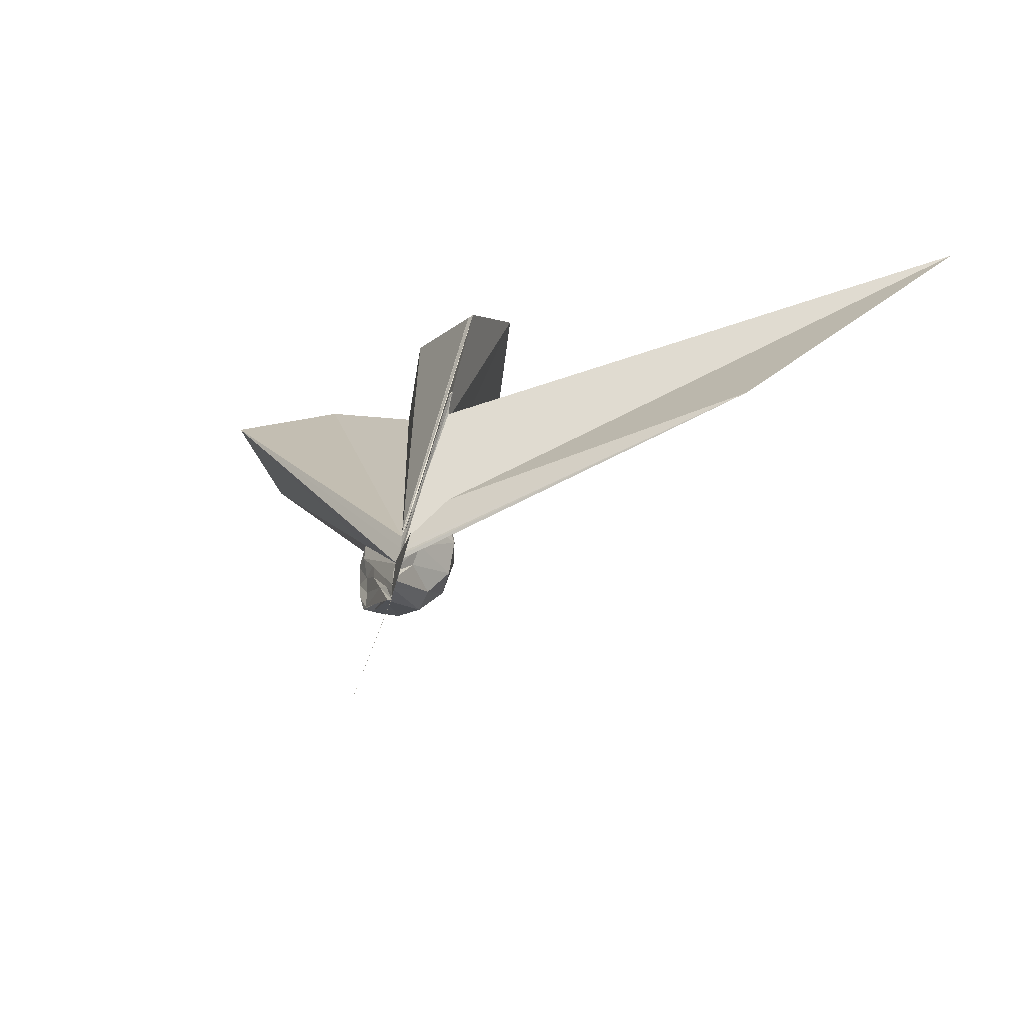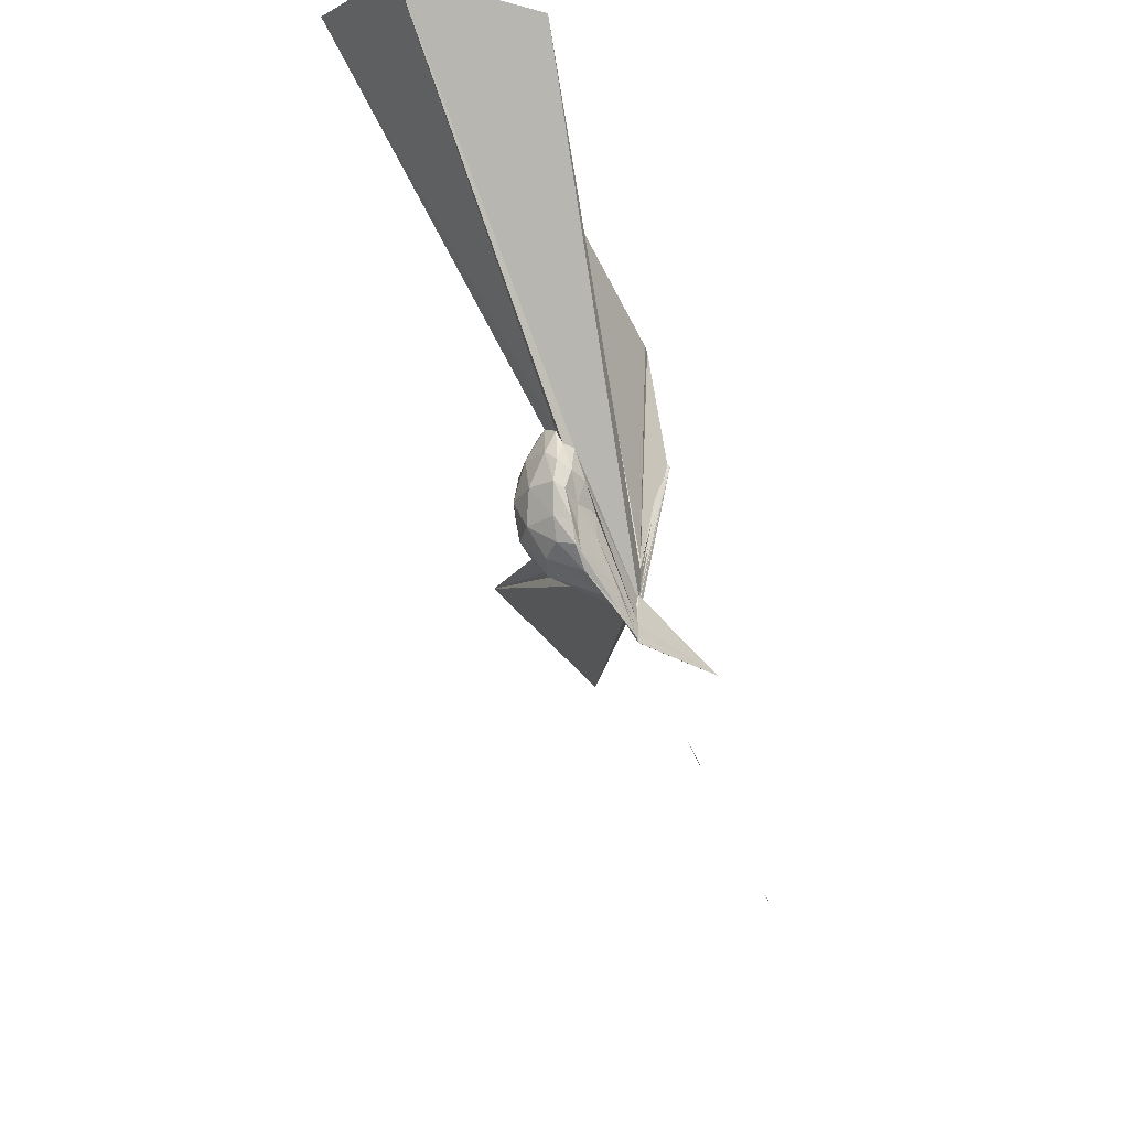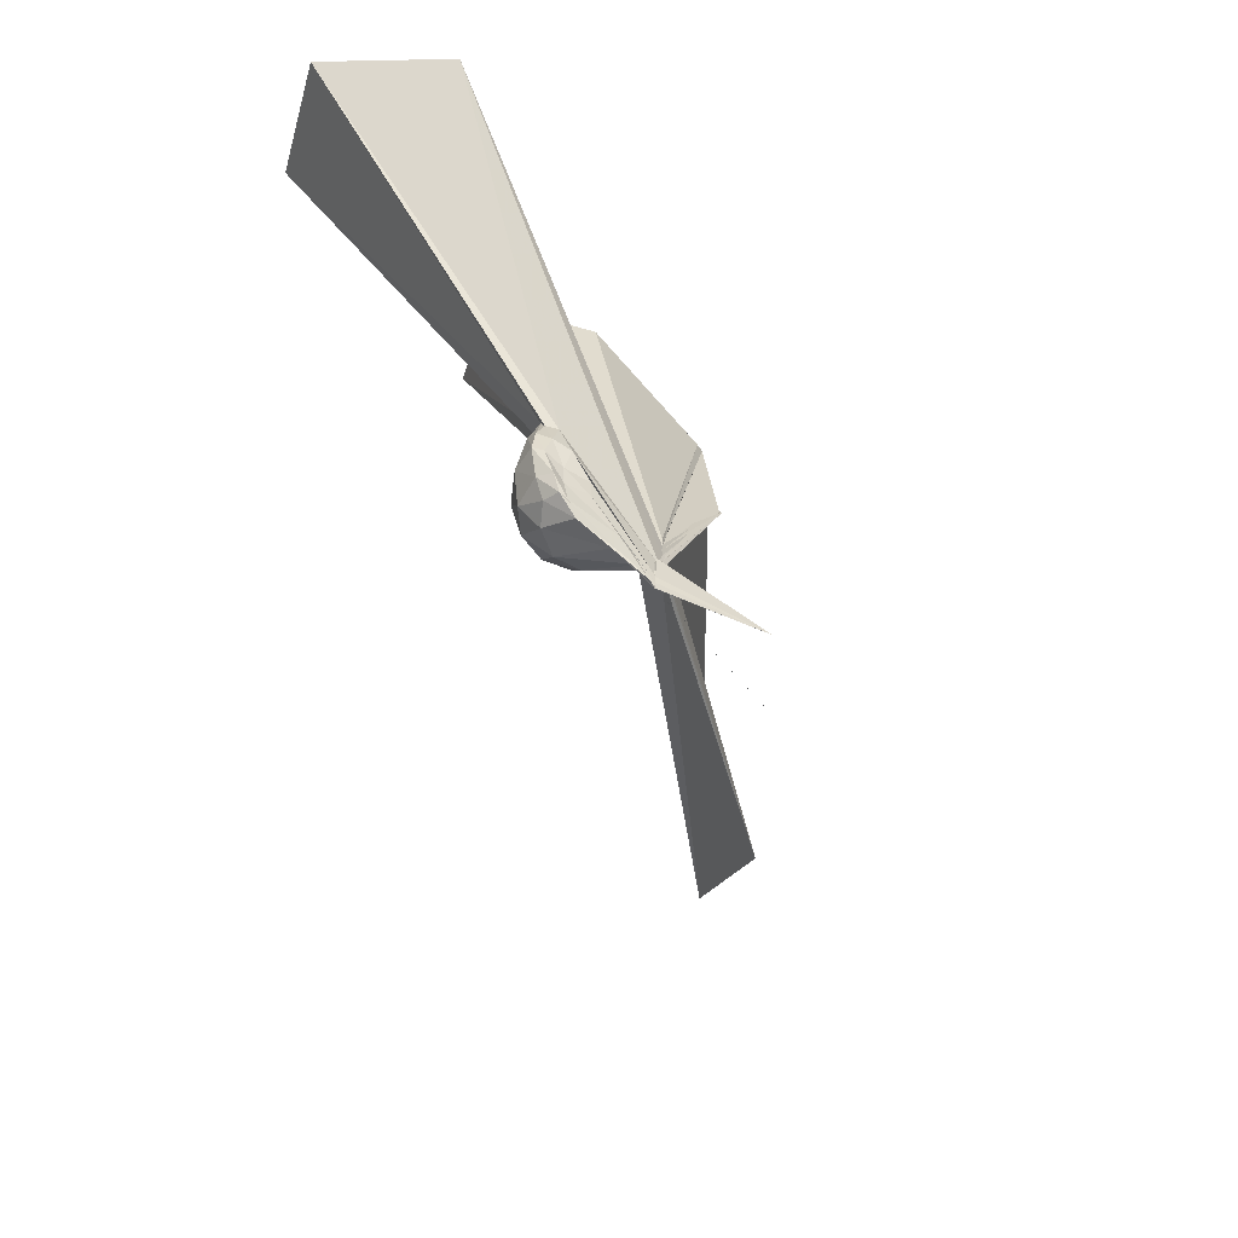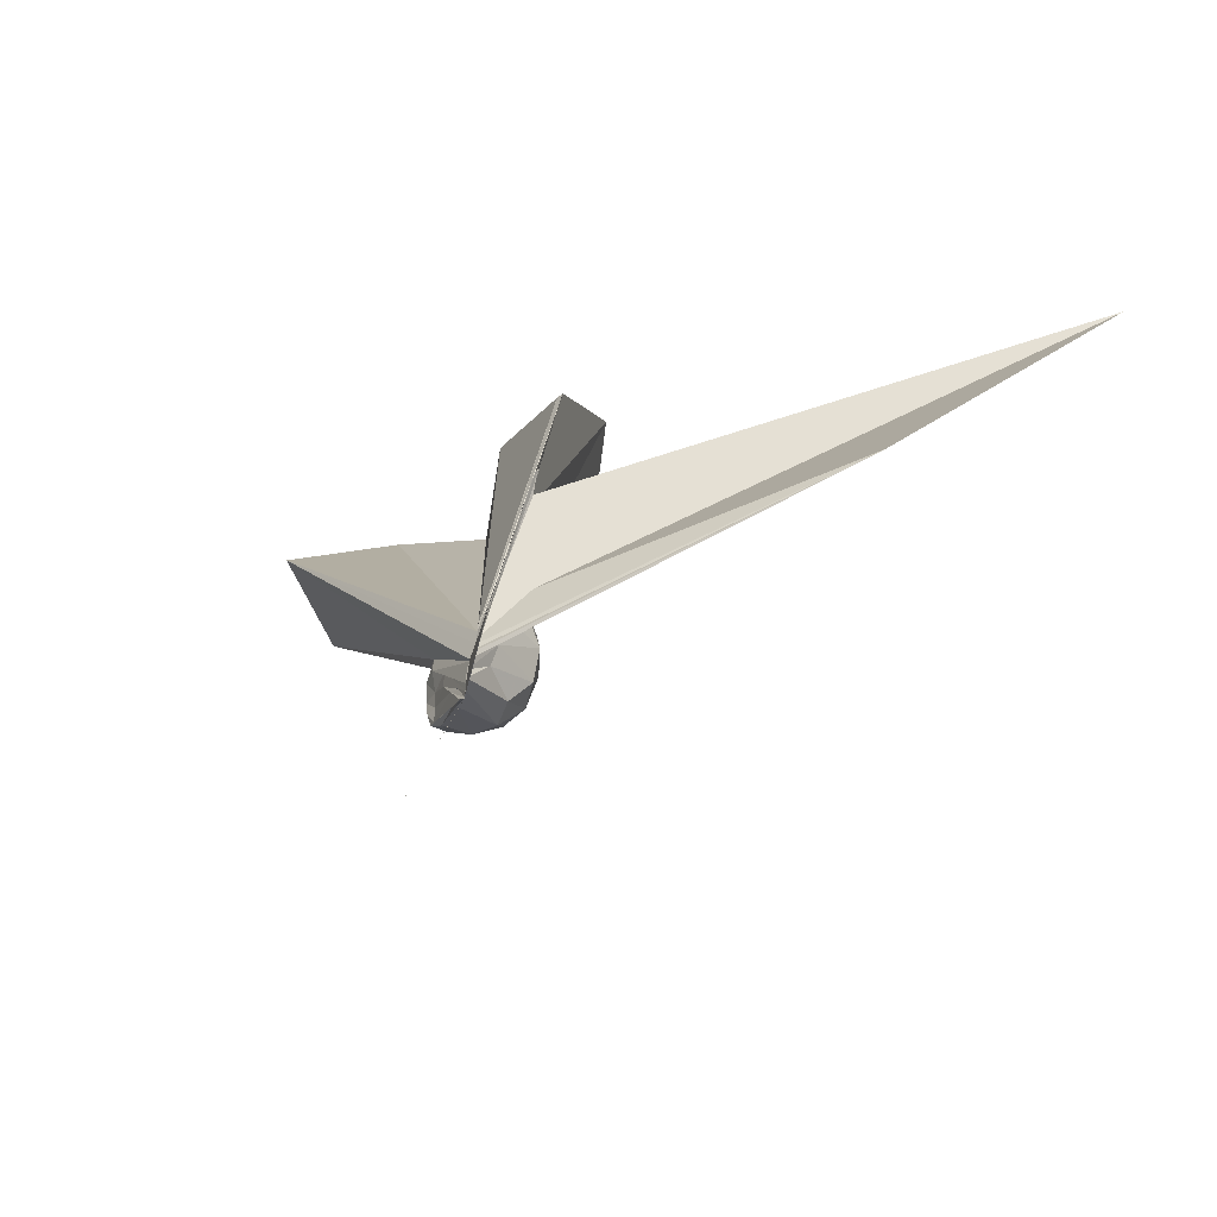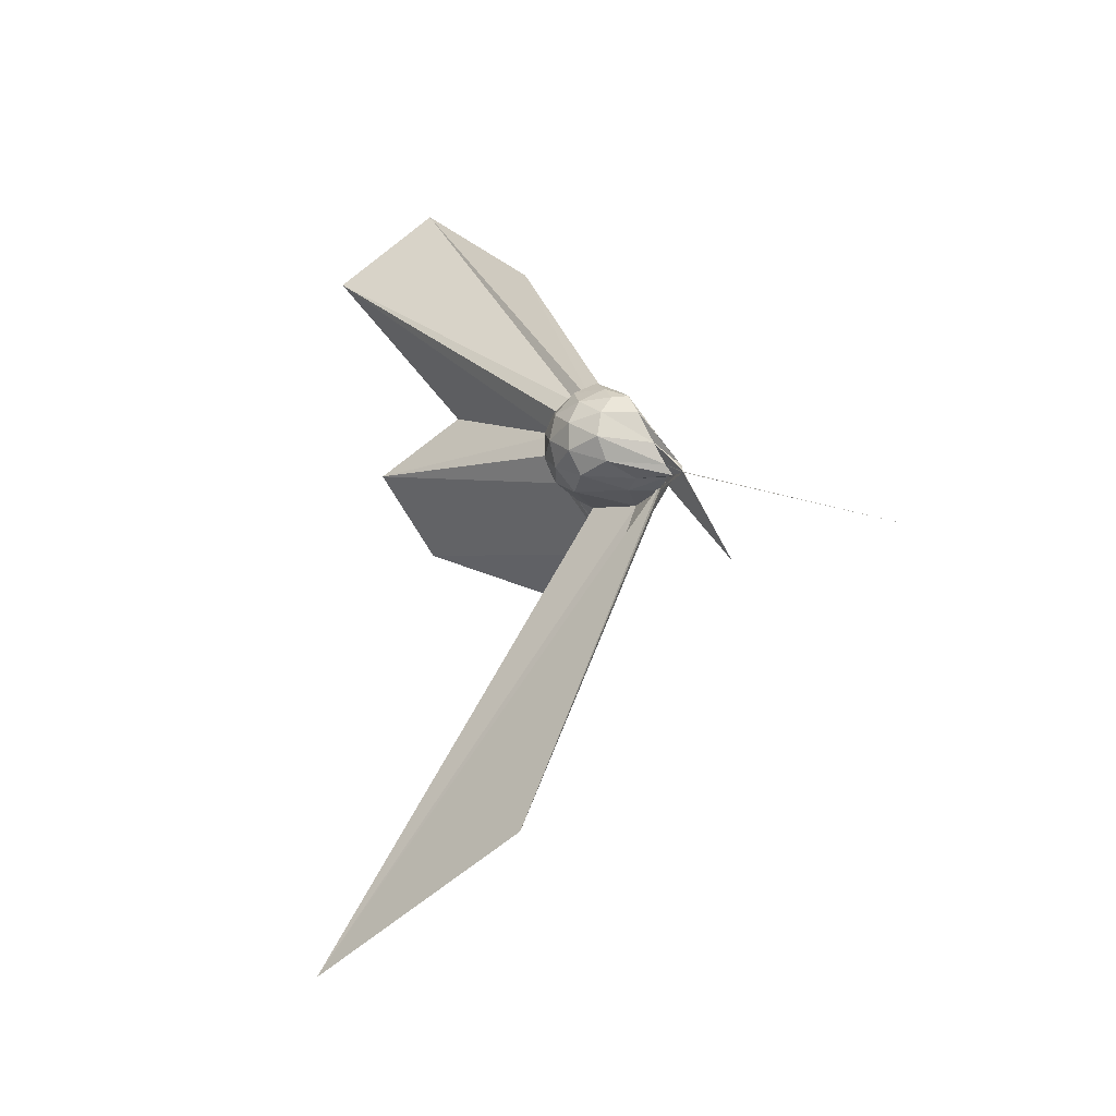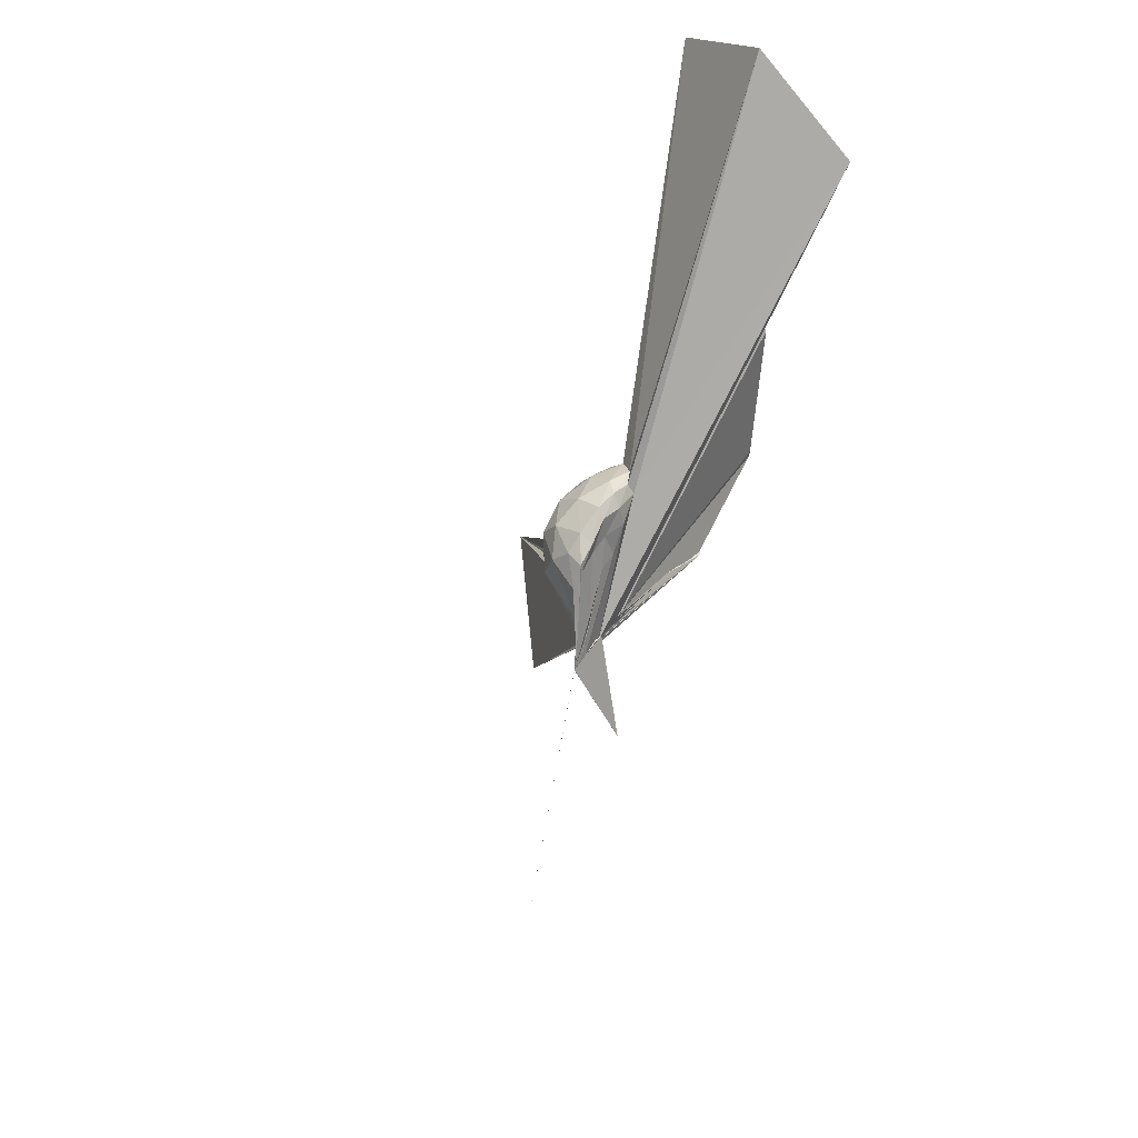
<metadata>
{"format":"obj","ext":"obj","renderer":"f3d","projection":"perspective","resolution":1024,"background":"white","views":[{"elev":-43.7,"azim":-43.7,"up":"+Z"},{"elev":-25.0,"azim":-164.8,"up":"+Z"},{"elev":-54.8,"azim":-145.8,"up":"+Z"},{"elev":-51.0,"azim":-43.8,"up":"+Z"},{"elev":-5.4,"azim":158.9,"up":"+Y"},{"elev":62.7,"azim":-146.1,"up":"+Y"}]}
</metadata>
<code>
v -0.0311 -0.1572 -0.04533
v -0.03131 -0.1248 -0.2813
v 0.2027 -0.01182 0.1892
v 0.1815 0.0457 0.2063
v 0.1428 0.1001 0.2106
v 0.1044 0.1339 0.1839
v 0.08459 0.1434 0.1423
v 0.0625 0.1183 0.1402
v -0.0312 -0.1439 -0.1665
v -0.03129 -0.125 -0.2033
v -0.0312 -0.125 -0.2457
v -0.03124 -0.125 -0.253
v -0.03129 -0.125 -0.2376
v -0.03132 -0.125 -0.2485
v -0.03119 -0.125 -0.2279
v -0.06139 -0.3756 0.3143
v -0.06202 -0.375 0.3163
v -0.03082 -0.1562 -0.09006
v -0.03989 -0.347 0.2704
v -0.03125 -0.2941 0.2118
v 0.09056 -0.1569 0.2024
v 0.1787 -0.07456 0.2047
v 0.2282 0.02762 0.1264
v 0.1934 0.09246 0.1353
v 0.1281 0.15 0.1218
v 0.09358 0.165 0.09107
v 0.06333 0.1417 0.06968
v 0.04158 0.09528 0.06043
v -0.03126 -0.125 -0.2305
v -0.0312 -0.125 -0.2497
v -0.03119 -0.125 -0.2737
v -0.03125 -0.125 -0.2778
v -0.03137 -0.125 -0.2813
v -0.03133 -0.125 -0.2647
v -0.0312 -0.1535 -0.1269
v -0.03312 -0.2738 0.1607
v -0.03209 -0.2505 0.1227
v -0.03053 -0.1414 -0.1184
v 0.7712 -1.56 0.5891
v 0.07295 -0.1843 0.1323
v 0.1901 -0.1162 0.1307
v 0.2279 -0.04608 0.124
v 0.2298 0.06829 0.03708
v 0.171 0.1359 0.03813
v 0.1015 0.1685 0.03208
v 0.07669 0.1535 0.01749
v 0.05986 0.1007 -0.001263
v 0.03125 0.03393 -0.002586
v -0.03133 -0.125 -0.259
v -0.03124 -0.121 -0.2812
v -0.03131 -0.1211 -0.2813
v -0.03133 -0.125 -0.2812
v -0.03133 -0.1249 -0.2813
v -0.03121 -0.125 -0.28
v -0.03122 -0.1551 -0.1171
v -0.03125 -0.1641 -0.07643
v -0.0312 -0.154 -0.1387
v 0.3342 -1.124 0.03837
v -0.01363 -0.1875 0.01571
v 0.169 -0.152 0.03819
v 0.2283 -0.08331 0.03814
v 0.2464 -0.005634 0.03789
v 0.1874 0.09778 -0.04505
v 0.1089 0.1389 -0.04525
v 0.06528 0.131 -0.05634
v 0.06069 0.09784 -0.05895
v 0.03124 0.03577 -0.05768
v -0.03128 -0.125 -0.2535
v -0.0313 -0.125 -0.2746
v -0.03119 -0.1249 -0.2813
v -0.03119 -0.1237 -0.2813
v -0.03128 -0.1242 -0.2812
v -0.03134 -0.1249 -0.2812
v -0.03126 -0.1249 -0.2813
v -0.03129 -0.125 -0.2581
v -0.03123 -0.125 -0.2328
v -0.03121 -0.1345 -0.151
v -0.03104 -0.1551 -0.1141
v 0.03929 -0.1522 -0.05779
v 0.183 -0.1154 -0.04667
v 0.2225 -0.04577 -0.05263
v 0.2228 0.03355 -0.05279
v 0.1103 0.1065 -0.09995
v 0.06259 0.1113 -0.1123
v 0.05443 0.09 -0.1226
v -9.346e-05 -0.0333 -0.1607
v -0.009038 -0.07196 -0.1884
v -0.03133 -0.1248 -0.258
v -0.03121 -0.1236 -0.2813
v -0.0313 -0.1248 -0.2813
v -0.03133 -0.125 -0.2813
v -0.03128 -0.124 -0.2813
v -0.0312 -0.125 -0.2813
v -0.03122 -0.1245 -0.2813
v -0.03124 -0.1243 -0.2813
v -0.1771 -0.3677 -0.2862
v -0.03125 -0.1248 -0.2555
v -0.03123 -0.125 -0.1827
v 0.03905 -0.125 -0.1116
v 0.1359 -0.08125 -0.1243
v 0.1657 -0.01247 -0.1299
v 0.1496 0.05897 -0.1176
v 0.1612 -0.01691 0.2475
v 0.1345 0.04787 0.2652
v 0.56 0.6425 1.128
v 0.2898 0.8734 1.035
v -0.02859 0.6928 0.9854
v -0.0312 -0.1562 -0.1166
v -0.03121 -0.125 -0.2133
v -0.03121 -0.1376 -0.1753
v -0.03123 -0.1366 -0.1802
v -0.03122 -0.1371 -0.1734
v -0.05136 -0.3799 0.3336
v -0.0281 -0.1563 -0.08056
v -0.05554 -0.3758 0.3194
v -0.03178 -0.3068 0.238
v 0.126 -0.1001 0.2501
v 0.4728 -0.01141 0.9451
v 0.2523 0.1728 0.845
v 0.2023 0.4943 1.078
v -0.03099 -0.1562 -0.07095
v -0.03125 -0.1545 -0.1204
v -0.02914 -0.1539 -0.1192
v -0.03096 -0.1534 -0.1173
v -0.03125 -0.1563 -0.06896
v 5.444e-06 -0.4001 0.682
v 0.2875 -0.2568 0.9869
v 0.0906 -0.05906 0.8766
v -0.03125 -0.1563 -0.07411
v -0.03126 -0.1563 -0.07816
v -0.03109 -0.1563 -0.07972
v -4.672e-05 -0.3792 0.685
v 0.05386 0.05891 -0.1599
v -0.004331 -0.04797 -0.2248
v -0.03127 -0.1076 -0.2744
v -0.03122 -0.125 -0.2813
v -0.03123 -0.1249 -0.2796
v -0.03121 -0.125 -0.2813
v -0.03134 -0.1211 -0.2813
v -0.03122 -0.1242 -0.2813
v -0.03129 -0.1244 -0.2813
v -0.03124 -0.1243 -0.2812
v -0.03126 -0.1224 -0.2813
v -0.03127 -0.125 -0.2717
v -0.03124 -0.125 -0.2111
v -0.01035 -0.09483 -0.2067
v 0.01999 -0.03195 -0.1937
v -0.03128 -0.1054 -0.2716
v -0.03128 -0.1242 -0.2813
v -0.03122 -0.125 -0.2813
v -0.03125 -0.1246 -0.2813
v -0.03128 -0.125 -0.2812
v -0.3454 -0.3385 -1.016
v -0.03122 -0.1233 -0.2813
v -0.03125 -0.1245 -0.2813
v -0.03126 -0.1249 -0.2775
v -0.03123 -0.1211 -0.2813
v -0.03125 -0.1246 -0.2813
v -0.03131 -0.124 -0.2813
v -0.03132 -0.125 -0.2813
v -0.03123 -0.125 -0.2818
v -0.03125 -0.1248 -0.2819
f 3 23 4
f 4 23 24
f 4 24 5
f 5 24 25
f 5 25 6
f 6 25 26
f 6 26 7
f 7 26 27
f 7 27 8
f 8 27 28
f 8 28 9
f 9 28 29
f 9 29 10
f 10 29 30
f 10 30 11
f 11 30 31
f 11 31 12
f 12 31 32
f 12 32 13
f 13 32 33
f 13 33 14
f 14 33 34
f 14 34 15
f 15 34 35
f 15 35 16
f 16 35 36
f 16 36 17
f 17 36 37
f 17 37 18
f 18 37 38
f 18 38 19
f 19 38 39
f 19 39 20
f 20 39 40
f 20 40 21
f 21 40 41
f 21 41 22
f 22 41 42
f 22 42 3
f 3 42 23
f 23 43 24
f 24 43 44
f 24 44 25
f 25 44 45
f 25 45 26
f 26 45 46
f 26 46 27
f 27 46 47
f 27 47 28
f 28 47 48
f 28 48 29
f 29 48 49
f 29 49 30
f 30 49 50
f 30 50 31
f 31 50 51
f 31 51 32
f 32 51 52
f 32 52 33
f 33 52 53
f 33 53 34
f 34 53 54
f 34 54 35
f 35 54 55
f 35 55 36
f 36 55 56
f 36 56 37
f 37 56 57
f 37 57 38
f 38 57 58
f 38 58 39
f 39 58 59
f 39 59 40
f 40 59 60
f 40 60 41
f 41 60 61
f 41 61 42
f 42 61 62
f 42 62 23
f 23 62 43
f 43 63 44
f 44 63 64
f 44 64 45
f 45 64 65
f 45 65 46
f 46 65 66
f 46 66 47
f 47 66 67
f 47 67 48
f 48 67 68
f 48 68 49
f 49 68 69
f 49 69 50
f 50 69 70
f 50 70 51
f 51 70 71
f 51 71 52
f 52 71 72
f 52 72 53
f 53 72 73
f 53 73 54
f 54 73 74
f 54 74 55
f 55 74 75
f 55 75 56
f 56 75 76
f 56 76 57
f 57 76 77
f 57 77 58
f 58 77 78
f 58 78 59
f 59 78 79
f 59 79 60
f 60 79 80
f 60 80 61
f 61 80 81
f 61 81 62
f 62 81 82
f 62 82 43
f 43 82 63
f 63 83 64
f 64 83 84
f 64 84 65
f 65 84 85
f 65 85 66
f 66 85 86
f 66 86 67
f 67 86 87
f 67 87 68
f 68 87 88
f 68 88 69
f 69 88 89
f 69 89 70
f 70 89 90
f 70 90 71
f 71 90 91
f 71 91 72
f 72 91 92
f 72 92 73
f 73 92 93
f 73 93 74
f 74 93 94
f 74 94 75
f 75 94 95
f 75 95 76
f 76 95 96
f 76 96 77
f 77 96 97
f 77 97 78
f 78 97 98
f 78 98 79
f 79 98 99
f 79 99 80
f 80 99 100
f 80 100 81
f 81 100 101
f 81 101 82
f 82 101 102
f 82 102 63
f 63 102 83
f 103 104 118
f 104 119 118
f 104 105 119
f 105 120 119
f 105 106 120
f 106 107 120
f 107 121 120
f 107 108 121
f 108 122 121
f 108 109 122
f 109 110 122
f 110 123 122
f 110 111 123
f 111 124 123
f 111 112 124
f 112 113 124
f 113 125 124
f 113 114 125
f 114 126 125
f 114 115 126
f 115 116 126
f 116 127 126
f 116 117 127
f 117 118 127
f 117 103 118
f 118 119 128
f 119 129 128
f 119 120 129
f 120 121 129
f 121 130 129
f 121 122 130
f 122 123 130
f 123 131 130
f 123 124 131
f 124 125 131
f 125 132 131
f 125 126 132
f 126 127 132
f 127 128 132
f 127 118 128
f 133 148 134
f 134 148 149
f 134 149 135
f 135 149 150
f 135 150 136
f 136 150 137
f 137 150 151
f 137 151 138
f 138 151 152
f 138 152 139
f 139 152 140
f 140 152 153
f 140 153 141
f 141 153 154
f 141 154 142
f 142 154 143
f 143 154 155
f 143 155 144
f 144 155 156
f 144 156 145
f 145 156 146
f 146 156 157
f 146 157 147
f 147 157 148
f 147 148 133
f 148 158 149
f 149 158 159
f 149 159 150
f 150 159 151
f 151 159 160
f 151 160 152
f 152 160 153
f 153 160 161
f 153 161 154
f 154 161 155
f 155 161 162
f 155 162 156
f 156 162 157
f 157 162 158
f 157 158 148
f 3 4 103
f 103 4 104
f 4 5 104
f 104 5 105
f 5 6 105
f 105 6 106
f 6 7 106
f 7 8 106
f 106 8 107
f 8 9 107
f 107 9 108
f 9 10 108
f 108 10 109
f 10 11 109
f 11 12 109
f 109 12 110
f 12 13 110
f 110 13 111
f 13 14 111
f 111 14 112
f 14 15 112
f 15 16 112
f 112 16 113
f 16 17 113
f 113 17 114
f 17 18 114
f 114 18 115
f 18 19 115
f 19 20 115
f 115 20 116
f 20 21 116
f 116 21 117
f 21 22 117
f 117 22 103
f 22 3 103
f 83 133 84
f 84 133 134
f 84 134 85
f 85 134 135
f 85 135 86
f 86 135 136
f 86 136 87
f 87 136 88
f 88 136 137
f 88 137 89
f 89 137 138
f 89 138 90
f 90 138 139
f 90 139 91
f 91 139 92
f 92 139 140
f 92 140 93
f 93 140 141
f 93 141 94
f 94 141 142
f 94 142 95
f 95 142 96
f 96 142 143
f 96 143 97
f 97 143 144
f 97 144 98
f 98 144 145
f 98 145 99
f 99 145 100
f 100 145 146
f 100 146 101
f 101 146 147
f 101 147 102
f 102 147 133
f 102 133 83
f 128 129 1
f 129 130 1
f 130 131 1
f 131 132 1
f 132 128 1
f 159 158 2
f 160 159 2
f 161 160 2
f 162 161 2
f 158 162 2

</code>
